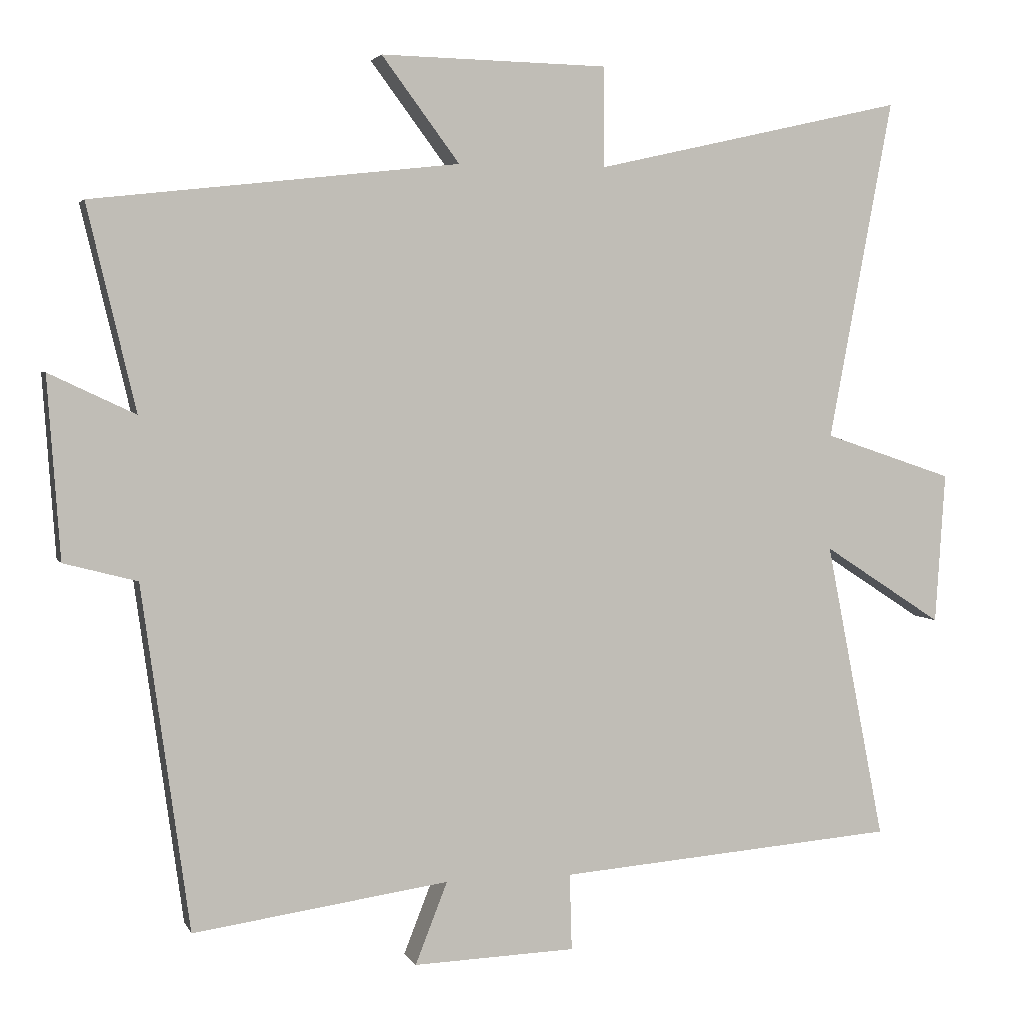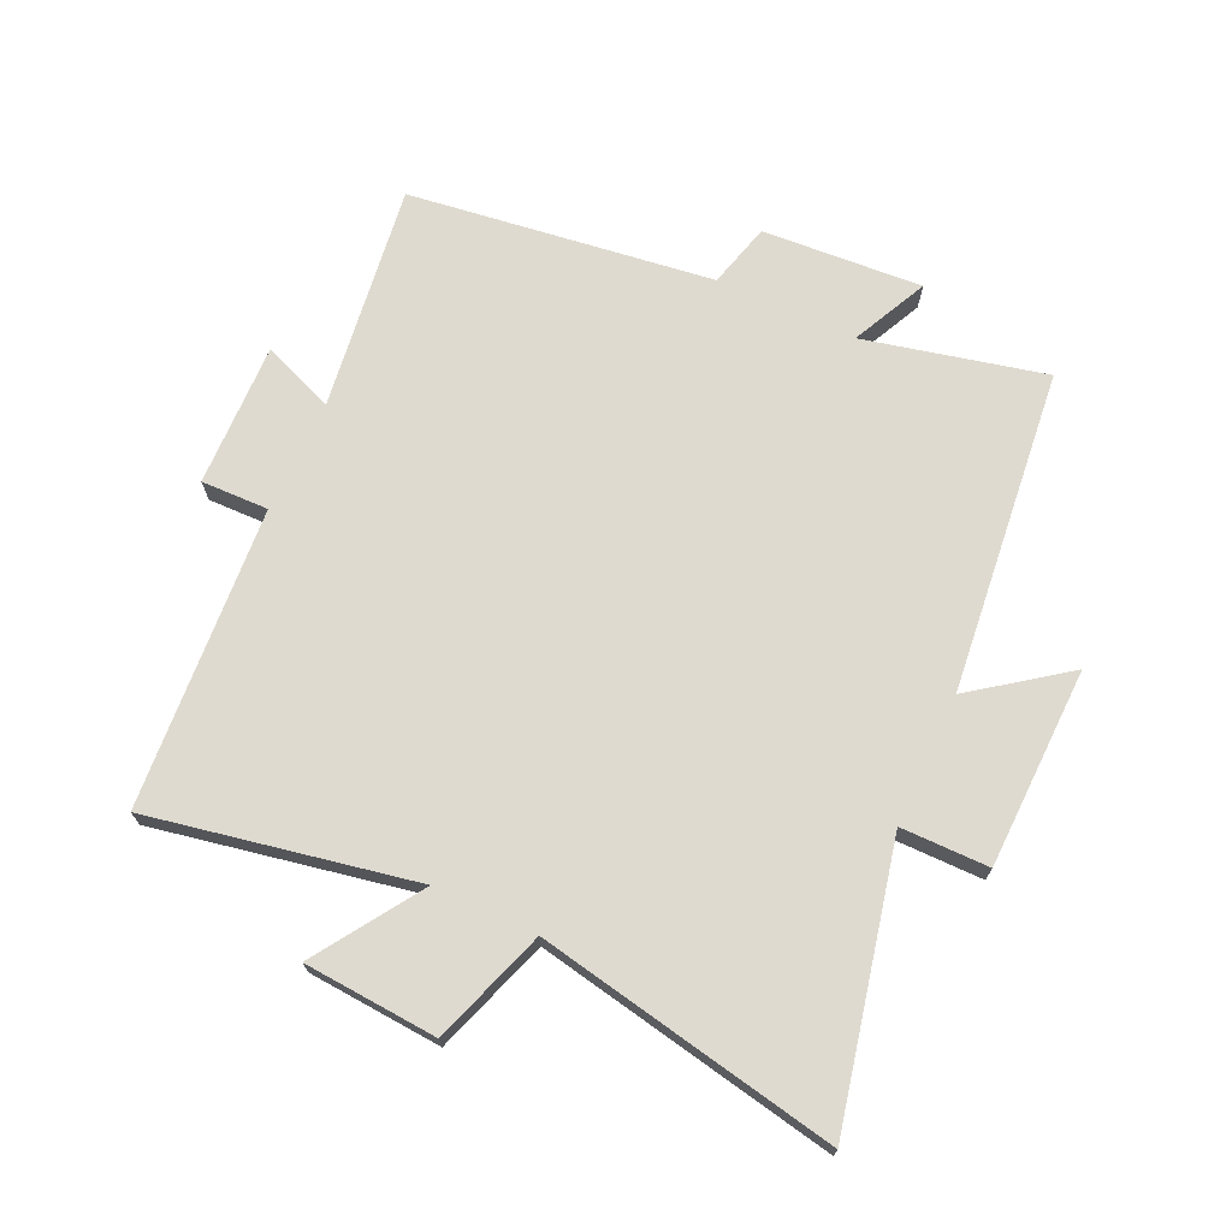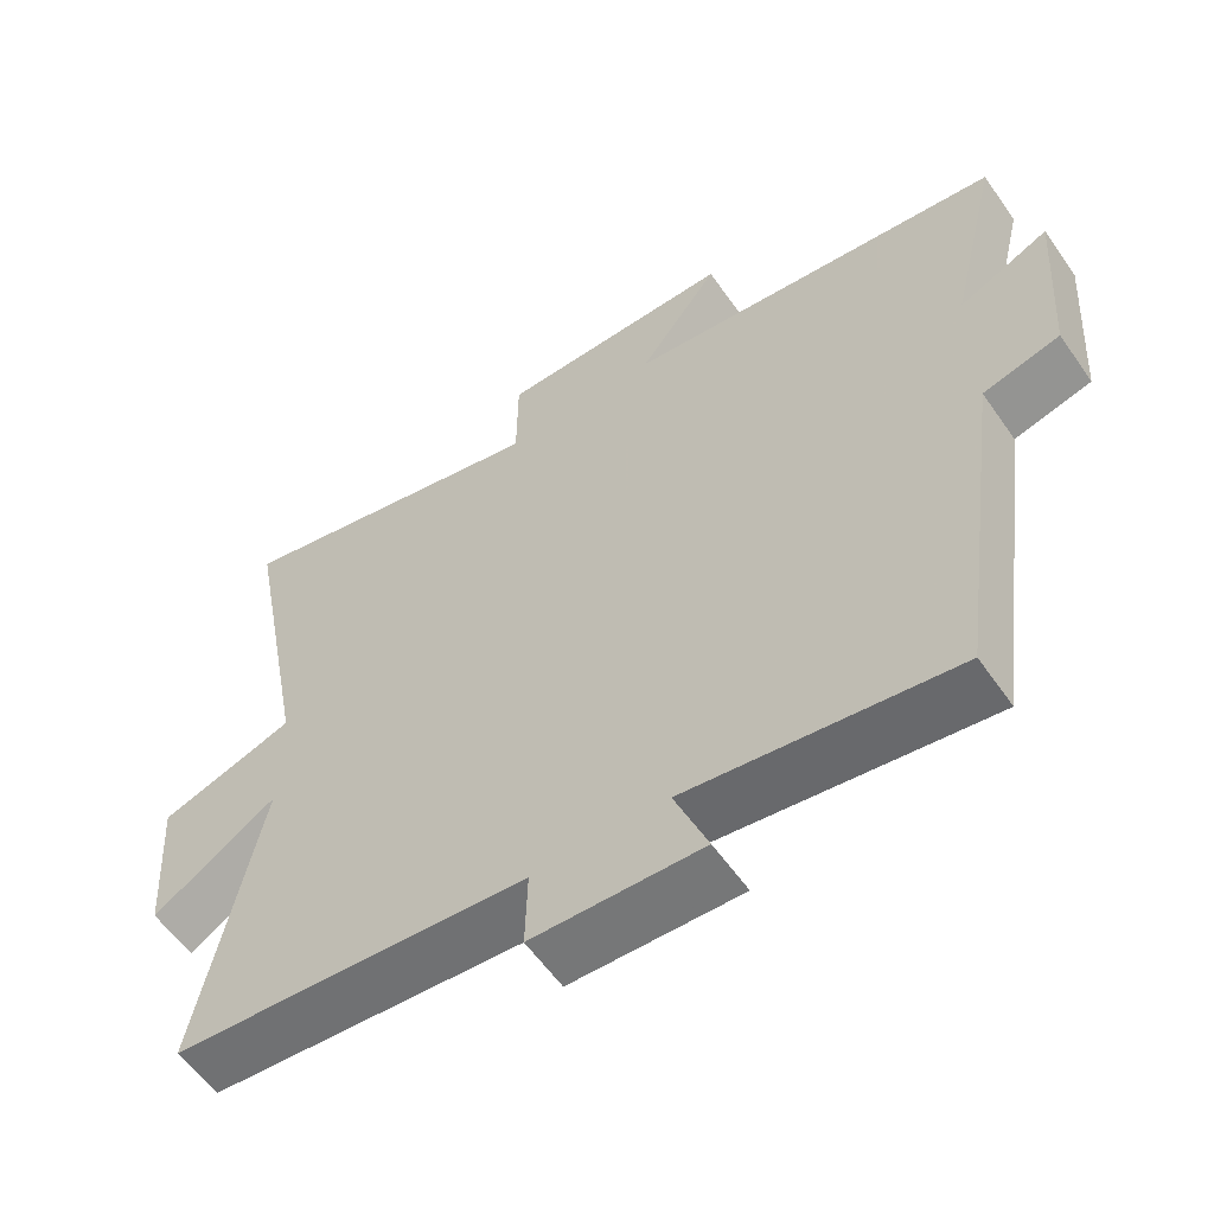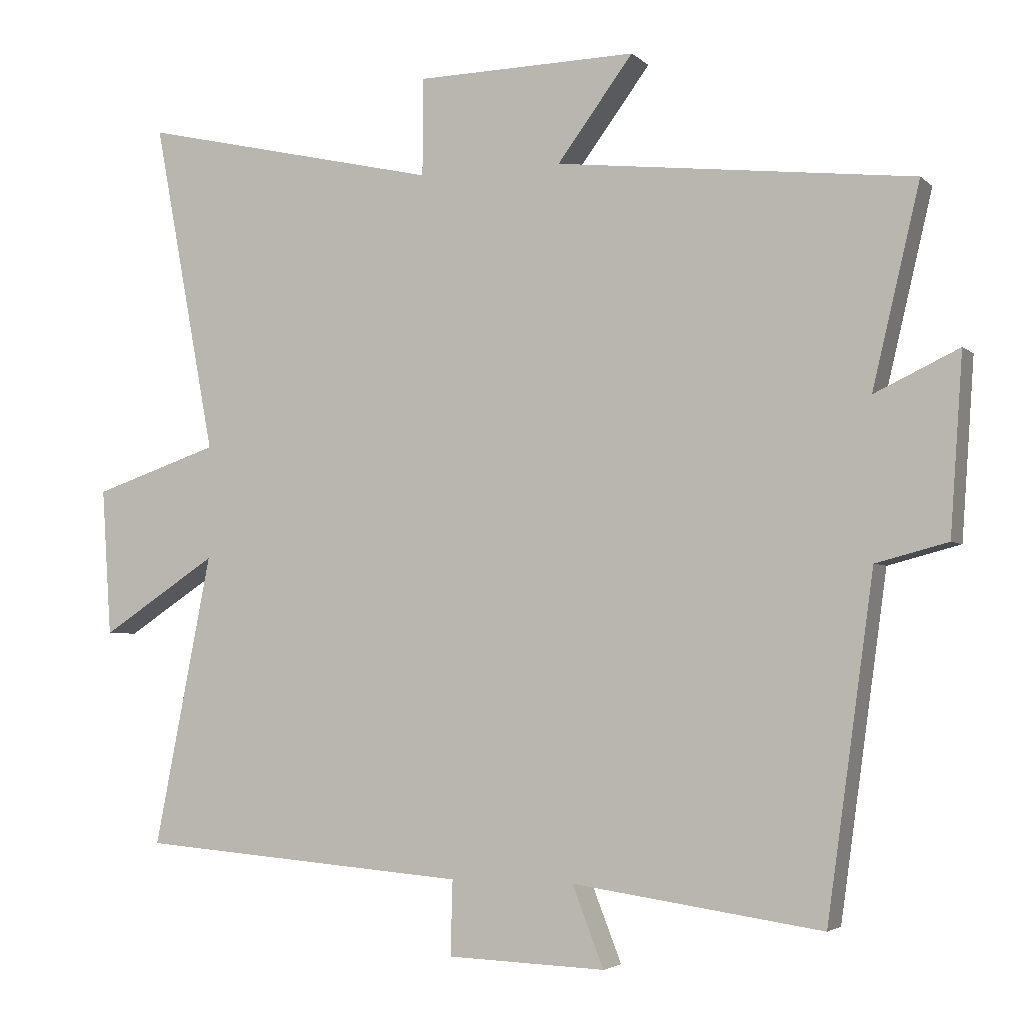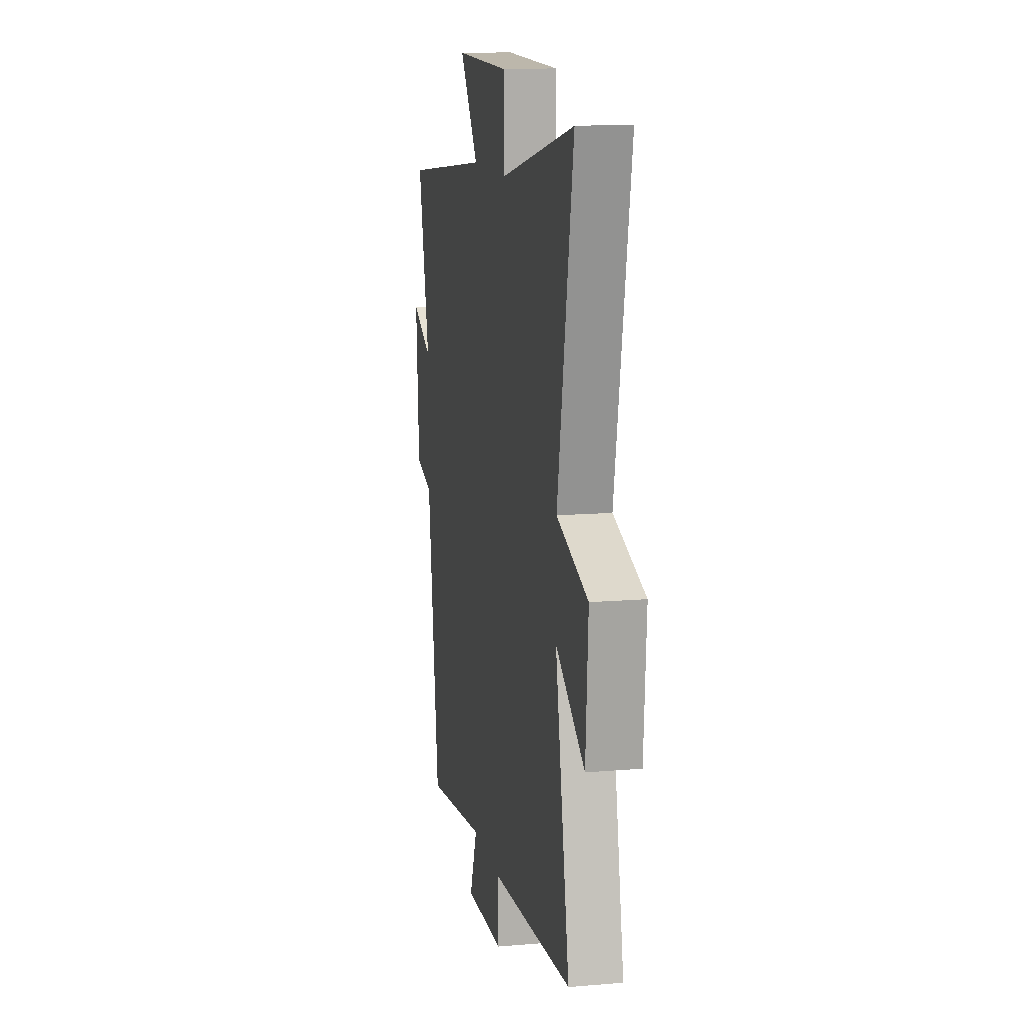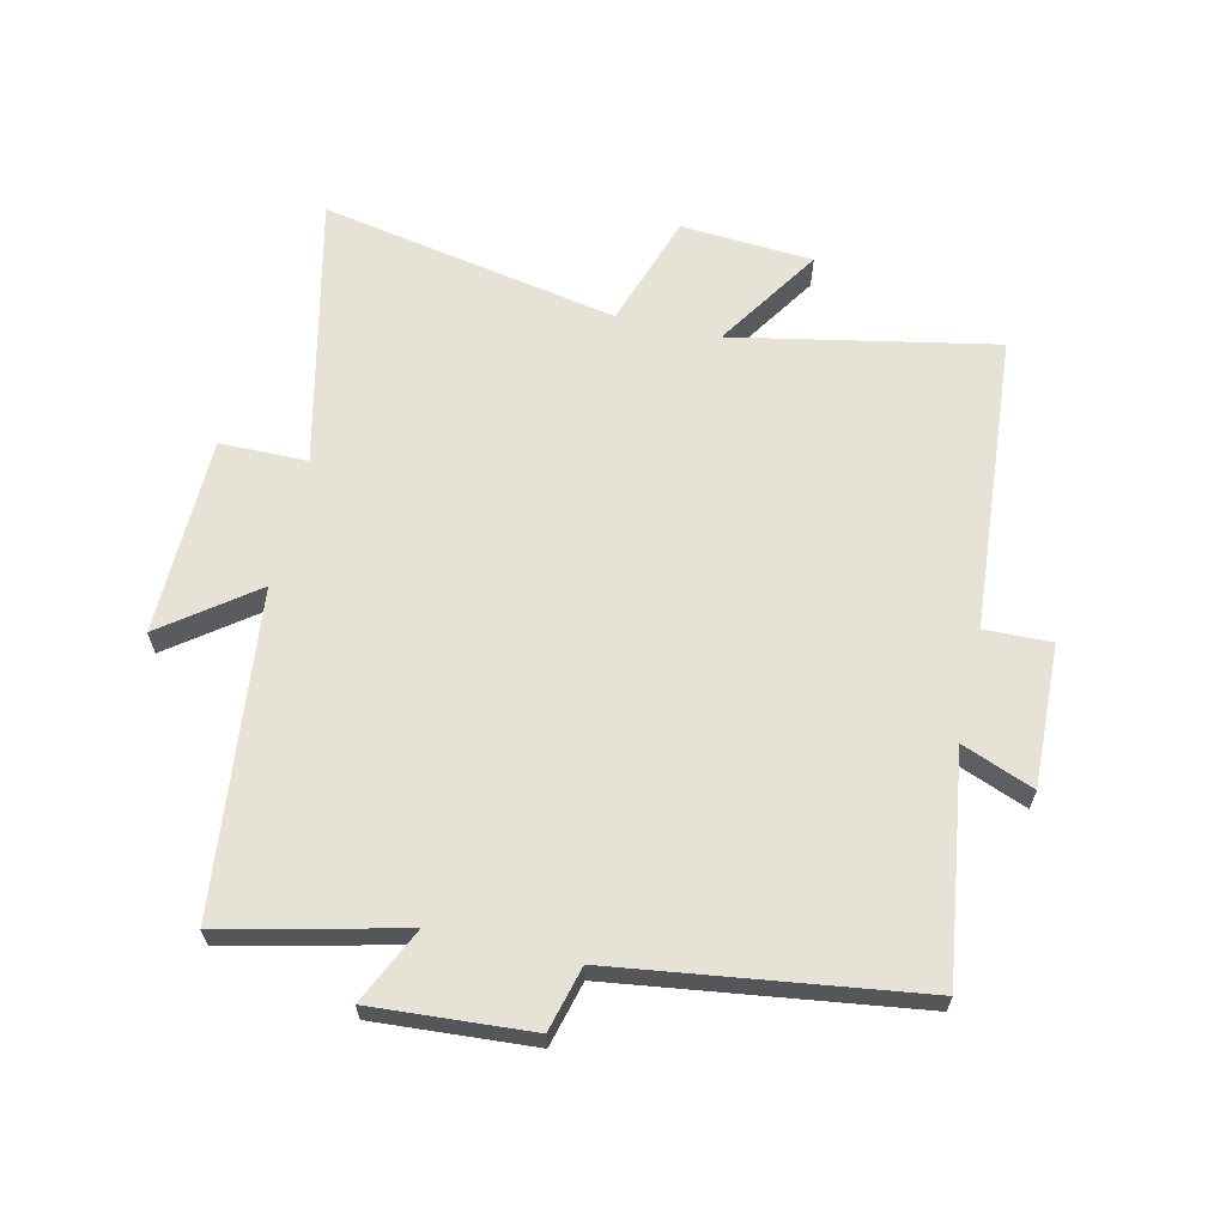
<metadata>
{"format":"obj","ext":"obj","renderer":"f3d","projection":"perspective","resolution":1024,"background":"white","views":[{"elev":3.3,"azim":164.4,"up":"+Z"},{"elev":70.6,"azim":-64.9,"up":"+Y"},{"elev":-58.3,"azim":34.6,"up":"+Z"},{"elev":-3.7,"azim":22.7,"up":"+Z"},{"elev":13.2,"azim":-100.9,"up":"+Z"},{"elev":63.9,"azim":103.0,"up":"+Y"}]}
</metadata>
<code>
v -0.583 0.07 -0.462
v -0.5 0.07 -0.043
v -0.668 0.07 -0.152
v -0.682 0.07 0.06
v -0.5 0.07 0.121
v -0.59 0.07 0.599
v -0.155 0.07 0.5
v -0.154 0.07 0.64
v 0.164 0.07 0.646
v 0.055 0.07 0.5
v 0.568 0.07 0.442
v 0.5 0.07 0.156
v 0.621 0.07 0.213
v 0.603 0.07 -0.041
v 0.5 0.07 -0.068
v 0.433 0.07 -0.551
v 0.074 0.07 -0.5
v 0.119 0.07 -0.615
v -0.109 0.07 -0.607
v -0.106 0.07 -0.5
v -0.583 0 -0.462
v -0.5 0 -0.043
v -0.668 0 -0.152
v -0.682 0 0.06
v -0.5 0 0.121
v -0.59 0 0.599
v -0.155 0 0.5
v -0.154 0 0.64
v 0.164 0 0.646
v 0.055 0 0.5
v 0.568 0 0.442
v 0.5 0 0.156
v 0.621 0 0.213
v 0.603 0 -0.041
v 0.5 0 -0.068
v 0.433 0 -0.551
v 0.074 0 -0.5
v 0.119 0 -0.615
v -0.109 0 -0.607
v -0.106 0 -0.5
f 17 18 19 20
f 17 20 1 2
f 15 16 17 2
f 12 13 14 15
f 12 15 2
f 10 11 12 2
f 7 8 9 10
f 7 10 2 3
f 5 6 7
f 5 7 3
f 3 4 5
f 40 39 38 37
f 22 21 40 37
f 22 37 36 35
f 35 34 33 32
f 22 35 32
f 22 32 31 30
f 30 29 28 27
f 23 22 30 27
f 27 26 25
f 23 27 25
f 25 24 23
f 1 21 22 2
f 2 22 23 3
f 3 23 24 4
f 4 24 25 5
f 5 25 26 6
f 6 26 27 7
f 7 27 28 8
f 8 28 29 9
f 9 29 30 10
f 10 30 31 11
f 11 31 32 12
f 12 32 33 13
f 13 33 34 14
f 14 34 35 15
f 15 35 36 16
f 16 36 37 17
f 17 37 38 18
f 18 38 39 19
f 19 39 40 20
f 20 40 21 1

</code>
